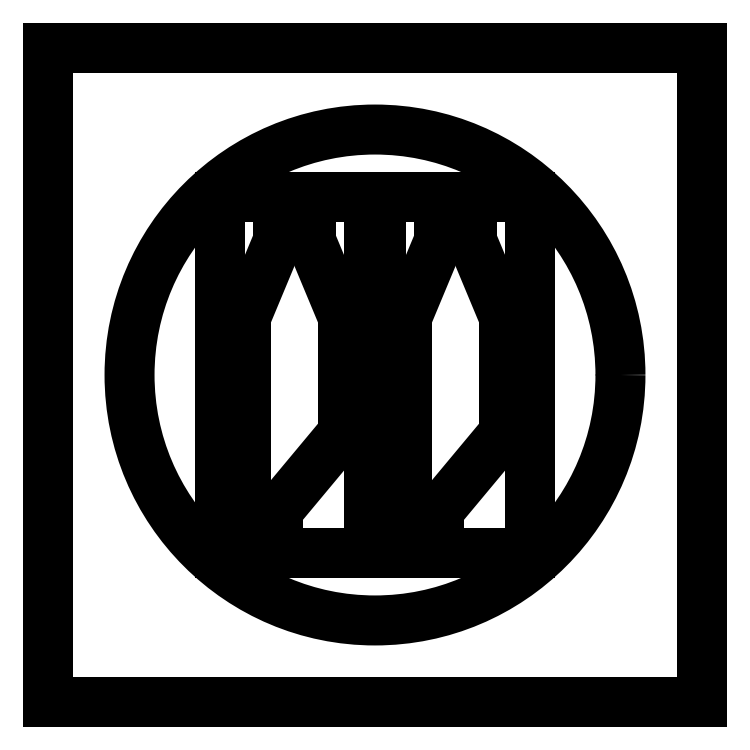
<metadata>
{"format":"dxf","ext":"dxf","renderer":"ezdxf+matplotlib","layout":"modelspace","background":"white","min_lineweight":24,"dpi":150}
</metadata>
<code>
0
SECTION
2
ENTITIES
0
LINE
8
Sketch006
10
-20
20
-9
30
0
11
-20
21
-21
31
0
0
LINE
8
Sketch006
10
-20
20
-9
30
0
11
-20
21
9
31
0
0
LINE
8
Sketch006
10
-15
20
21
30
0
11
-20
21
9
31
0
0
LINE
8
Sketch006
10
-15
20
21
30
0
11
-15
21
21.1
31
0
0
ARC
8
Sketch006
10
-12.5
20
21.1
30
0
40
2.5
50
0
51
180
0
LINE
8
Sketch006
10
-10
20
21
30
0
11
-10
21
21.1
31
0
0
LINE
8
Sketch006
10
-10
20
21
30
0
11
-5
21
9
31
0
0
LINE
8
Sketch006
10
-5
20
-9
30
0
11
-5
21
9
31
0
0
LINE
8
Sketch006
10
-5
20
-9
30
0
11
-15
21
-21
31
0
0
LINE
8
Sketch006
10
-15
20
-21
30
0
11
-15
21
-21.1
31
0
0
ARC
8
Sketch006
10
-17.5
20
-21.1
30
0
40
2.5
50
180
51
0
0
LINE
8
Sketch006
10
-20
20
-21
30
0
11
-20
21
-21.1
31
0
0
CIRCLE
8
Sketch008
10
0
20
0
40
38.1
0
LINE
8
Sketch009
10
-50.8
20
-50.8
30
0
11
50.8
21
-50.8
31
0
0
LINE
8
Sketch009
10
50.8
20
-50.8
30
0
11
50.8
21
50.8
31
0
0
LINE
8
Sketch009
10
50.8
20
50.8
30
0
11
-50.8
21
50.8
31
0
0
LINE
8
Sketch009
10
-50.8
20
50.8
30
0
11
-50.8
21
-50.8
31
0
0
LINE
8
Sketch010
10
-24
20
-27.6
30
0
11
-1
21
-27.6
31
0
0
LINE
8
Sketch010
10
-1
20
-27.6
30
0
11
-1
21
27.6
31
0
0
LINE
8
Sketch010
10
-1
20
27.6
30
0
11
-24
21
27.6
31
0
0
LINE
8
Sketch010
10
-24
20
27.6
30
0
11
-24
21
-27.6
31
0
0
LINE
8
Sketch011
10
1
20
-27.6
30
0
11
24
21
-27.6
31
0
0
LINE
8
Sketch011
10
24
20
-27.6
30
0
11
24
21
27.6
31
0
0
LINE
8
Sketch011
10
24
20
27.6
30
0
11
1
21
27.6
31
0
0
LINE
8
Sketch011
10
1
20
27.6
30
0
11
1
21
-27.6
31
0
0
LINE
8
Sketch012
10
5
20
-9
30
0
11
5
21
-21
31
0
0
LINE
8
Sketch012
10
5
20
-9
30
0
11
5
21
9
31
0
0
LINE
8
Sketch012
10
10
20
21
30
0
11
5
21
9
31
0
0
LINE
8
Sketch012
10
10
20
21
30
0
11
10
21
21.1
31
0
0
ARC
8
Sketch012
10
12.5
20
21.1
30
0
40
2.5
50
0
51
180
0
LINE
8
Sketch012
10
15
20
21
30
0
11
15
21
21.1
31
0
0
LINE
8
Sketch012
10
15
20
21
30
0
11
20
21
9
31
0
0
LINE
8
Sketch012
10
20
20
-9
30
0
11
20
21
9
31
0
0
LINE
8
Sketch012
10
20
20
-9
30
0
11
10
21
-21
31
0
0
LINE
8
Sketch012
10
10
20
-21
30
0
11
10
21
-21.1
31
0
0
ARC
8
Sketch012
10
7.5
20
-21.1
30
0
40
2.5
50
180
51
0
0
LINE
8
Sketch012
10
5
20
-21
30
0
11
5
21
-21.1
31
0
0
ENDSEC
0
EOF

</code>
